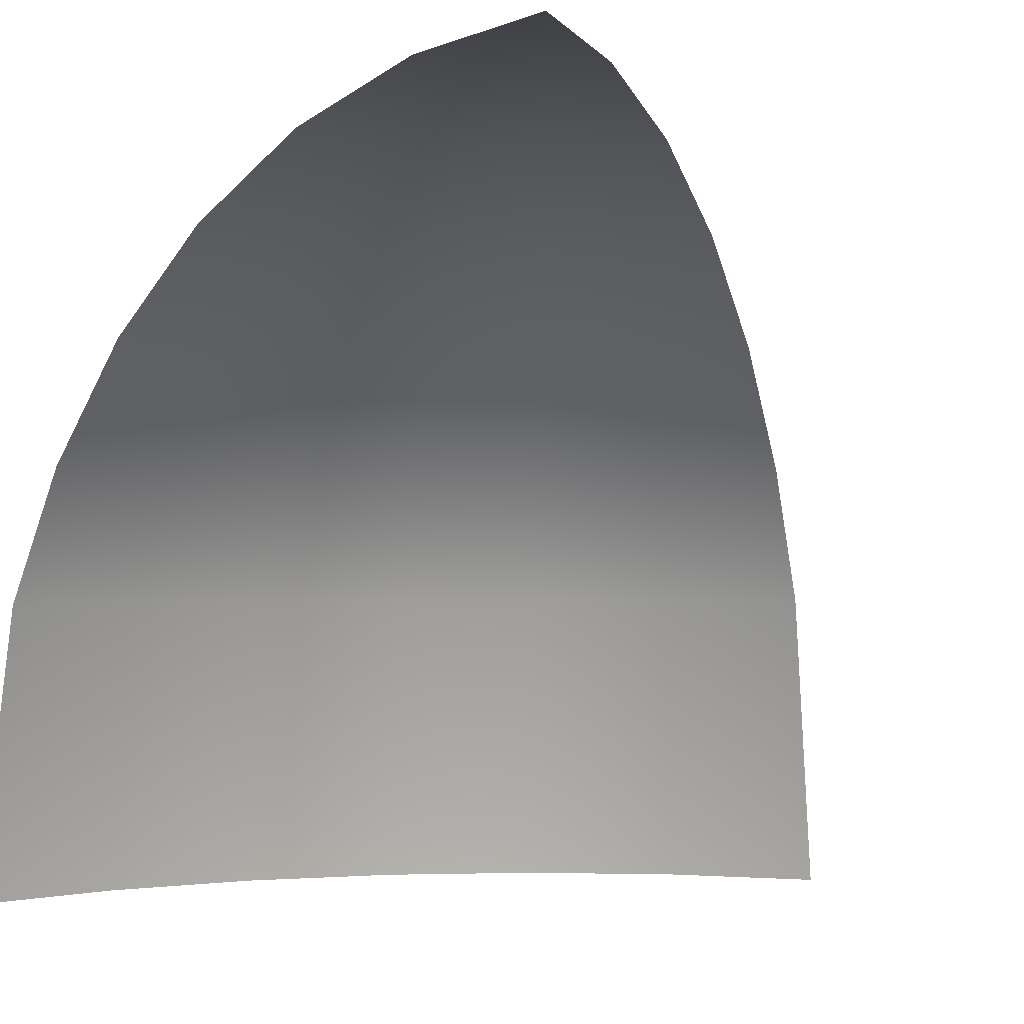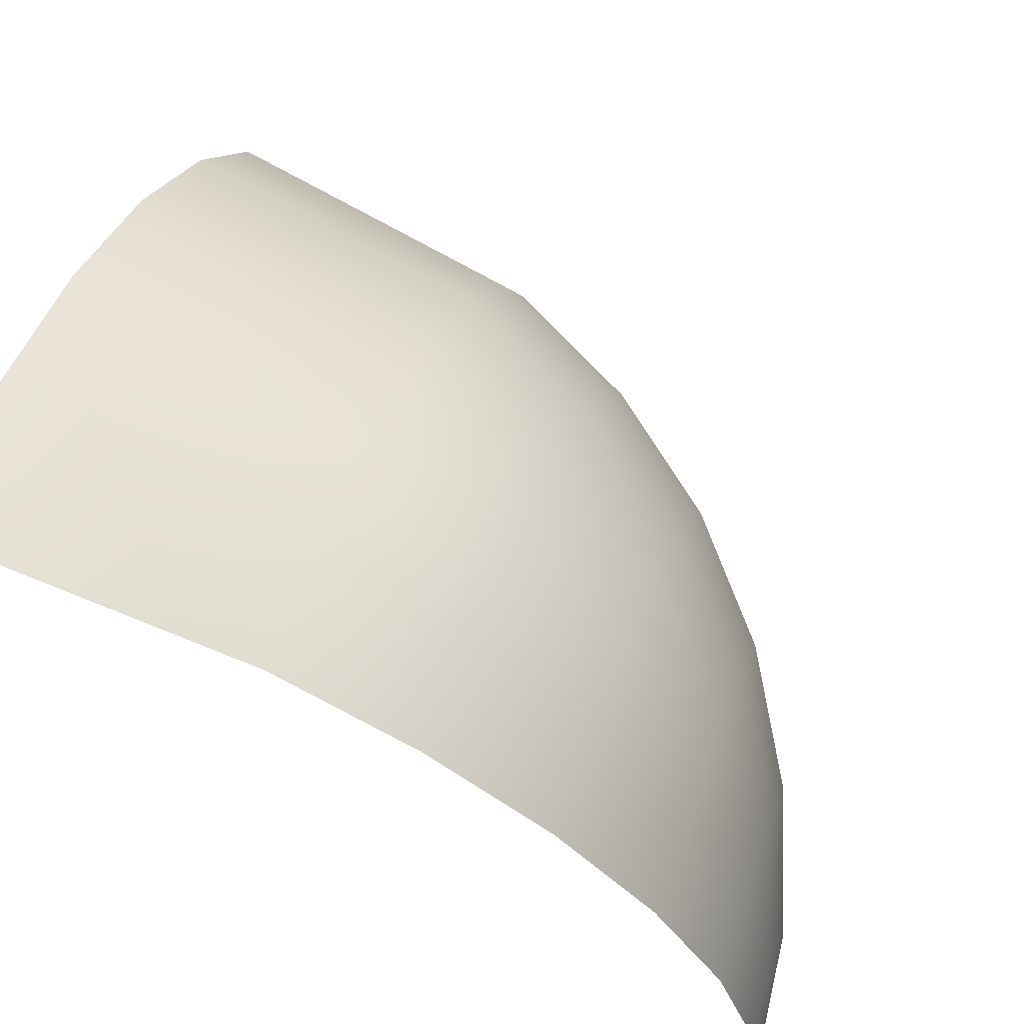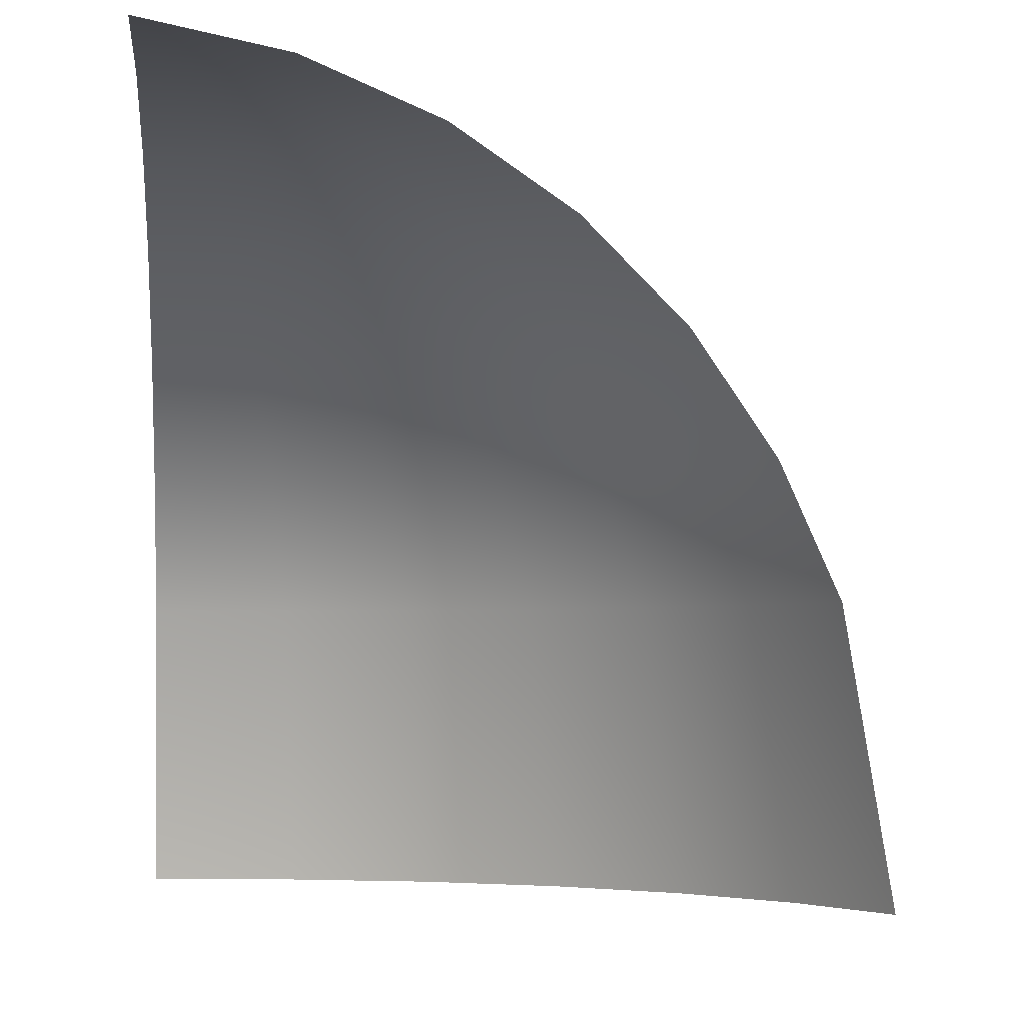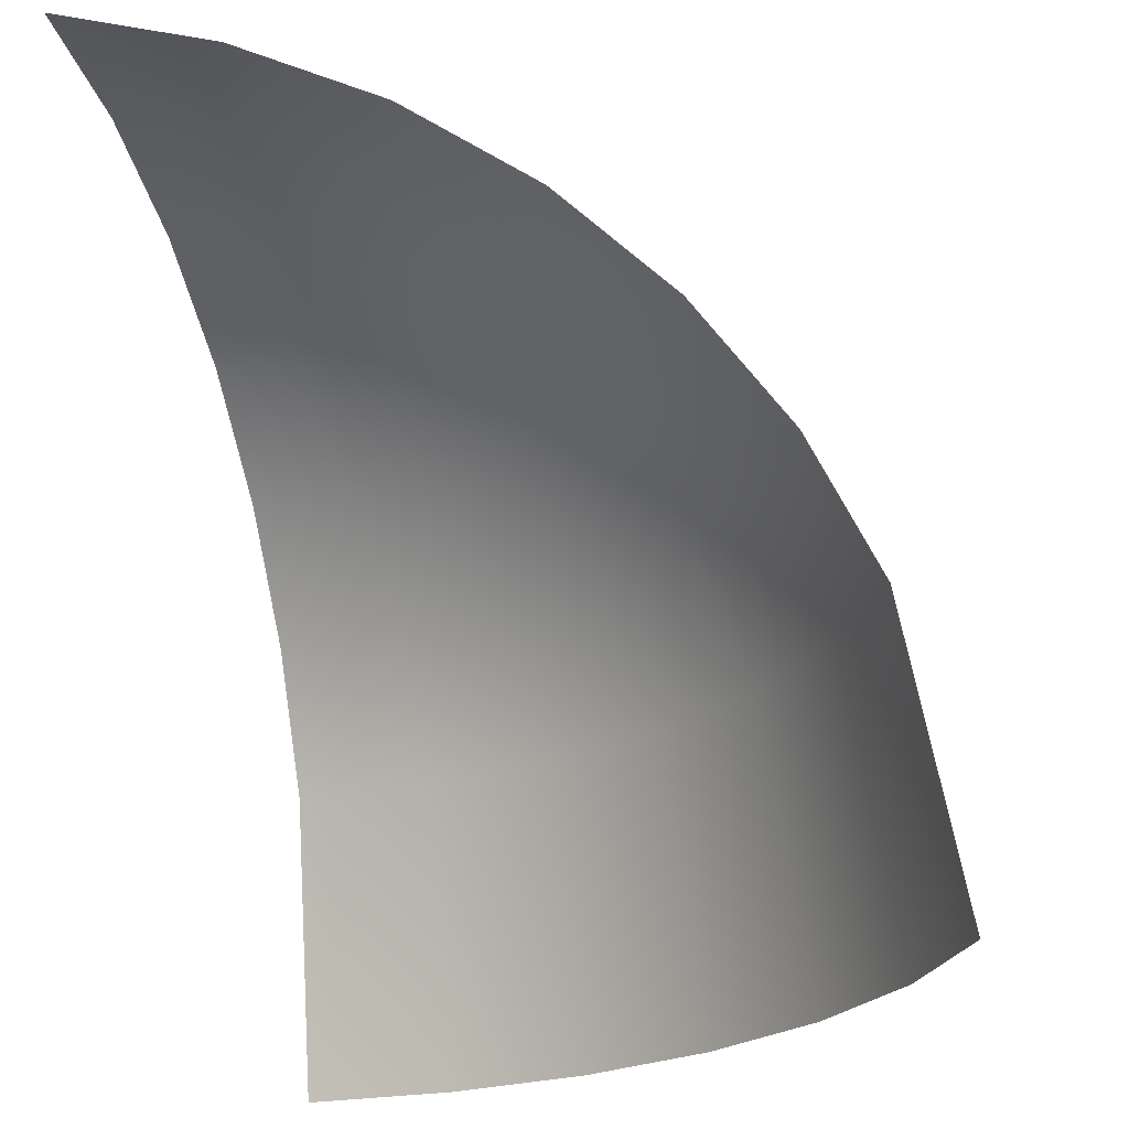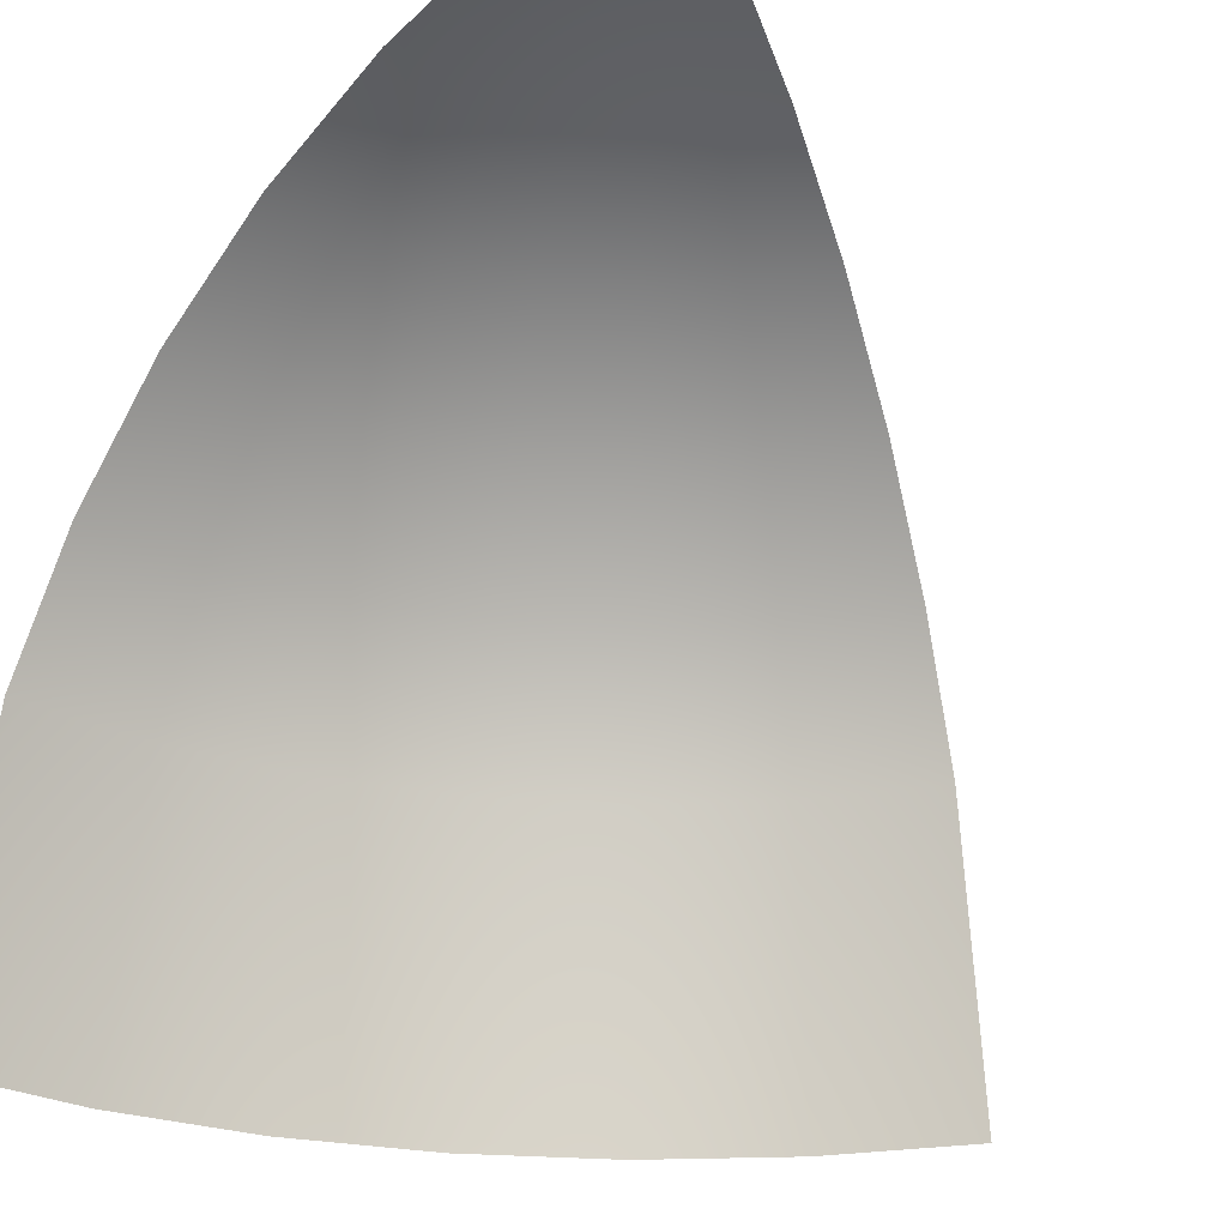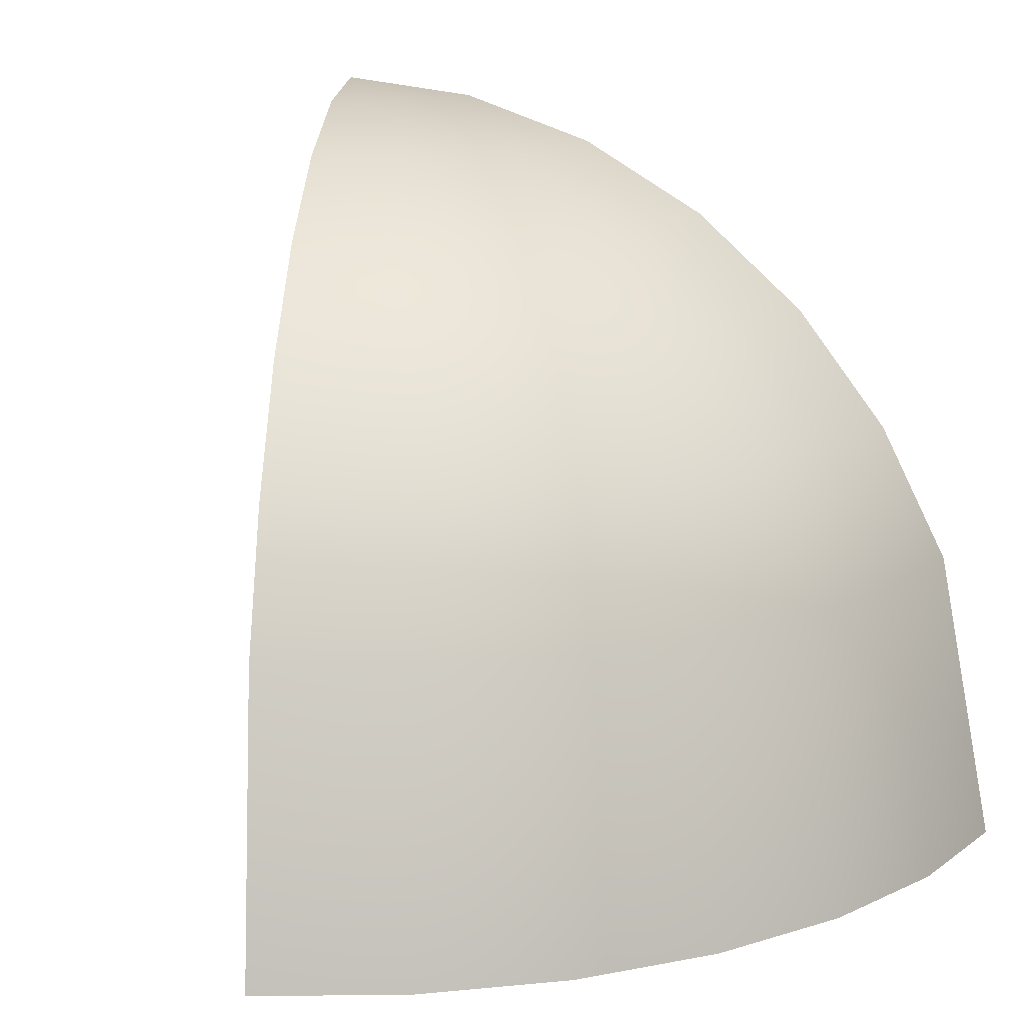
<metadata>
{"format":"obj","ext":"obj","renderer":"f3d","projection":"perspective","resolution":1024,"background":"white","views":[{"elev":-0.3,"azim":-45.6,"up":"+Z"},{"elev":63.3,"azim":-71.1,"up":"+Y"},{"elev":-3.4,"azim":-5.7,"up":"+Z"},{"elev":-22.1,"azim":14.0,"up":"+Z"},{"elev":-26.1,"azim":-46.9,"up":"+Z"},{"elev":13.6,"azim":117.0,"up":"+Z"}]}
</metadata>
<code>
g FX_MESH_CH0187_Hud_16
v -0 0 0.5
v 0.08111 0.05419 0.4904
v 0.09012 0.03733 0.4904
v 0.1591 0.1063 0.4619
v 0.1768 0.07322 0.4619
v 0.231 0.1543 0.4157
v 0.2566 0.1063 0.4157
v 0.294 0.1964 0.3536
v 0.3266 0.1353 0.3536
v 0.3841 0.1591 0.2778
v 0.3457 0.231 0.2778
v 0.294 0.294 0.2778
v 0.4268 0.1768 0.1913
v 0.3841 0.2566 0.1913
v 0.4619 0.1913 3.775e-08
v 0.4157 0.2778 3.775e-08
v 0.3266 0.3266 0.1913
v 0.3536 0.3536 3.775e-08
v 0.2778 0.4157 3.775e-08
v 0.2566 0.3841 0.1913
v 0.1913 0.4619 3.775e-08
v 0.25 0.25 0.3536
v 0.1768 0.4268 0.1913
v 0.09754 0.4904 3.775e-08
v 0.231 0.3457 0.2778
v 0.09012 0.4531 0.1913
v -2.186e-08 0.5 3.775e-08
v -2.019e-08 0.4619 0.1913
v 0.1964 0.294 0.3536
v 0.1591 0.3841 0.2778
v 0.0811 0.4077 0.2778
v -1.817e-08 0.4157 0.2778
v 0.1964 0.1964 0.4157
v 0.1353 0.3266 0.3536
v 0.06897 0.3468 0.3536
v -1.545e-08 0.3536 0.3536
v -1.214e-08 0.2778 0.4157
v 0.1543 0.231 0.4157
v 0.1063 0.2566 0.4157
v 0.1353 0.1353 0.4619
v 0.05419 0.2724 0.4157
v 0.03733 0.1877 0.4619
v -8.364e-09 0.1913 0.4619
v 0.1063 0.1591 0.4619
v 0.07322 0.1768 0.4619
v 0.01903 0.09567 0.4904
v -4.264e-09 0.09755 0.4904
v -0 0 0.5
v 0.06897 0.06897 0.4904
v -0 0 0.5
v 0.05419 0.08111 0.4904
v -0 0 0.5
v 0.03733 0.09012 0.4904
v -0 0 0.5
v -0 0 0.5
g FX_MESH_CH0187_Hud_16_0
f 3 2 1
f 2 3 4
f 5 4 3
f 4 5 6
f 7 6 5
f 7 8 6
f 9 8 7
f 8 9 10
f 10 11 8
f 12 8 11
f 11 10 13
f 13 14 11
f 12 11 14
f 14 13 15
f 15 16 14
f 17 14 16
f 14 17 12
f 16 18 17
f 18 19 17
f 20 17 19
f 17 20 12
f 19 21 20
f 8 22 6
f 12 22 8
f 23 20 21
f 21 24 23
f 25 12 20
f 20 23 25
f 26 23 24
f 26 24 27
f 27 28 26
f 12 25 29
f 29 22 12
f 25 23 30
f 23 26 30
f 25 30 29
f 26 28 31
f 30 26 31
f 31 28 32
f 22 33 6
f 6 33 4
f 30 31 34
f 34 29 30
f 31 32 35
f 34 31 35
f 35 32 36
f 35 36 37
f 22 29 38
f 38 33 22
f 29 34 39
f 39 34 35
f 39 38 29
f 33 40 4
f 4 40 2
f 37 41 35
f 35 41 39
f 42 41 37
f 39 41 42
f 37 43 42
f 33 38 44
f 44 40 33
f 38 39 45
f 42 45 39
f 45 44 38
f 46 42 43
f 45 42 46
f 43 47 46
f 46 47 48
f 49 2 40
f 2 49 50
f 40 44 51
f 51 49 40
f 44 45 51
f 49 51 52
f 46 53 45
f 45 53 51
f 53 46 54
f 51 53 55

</code>
